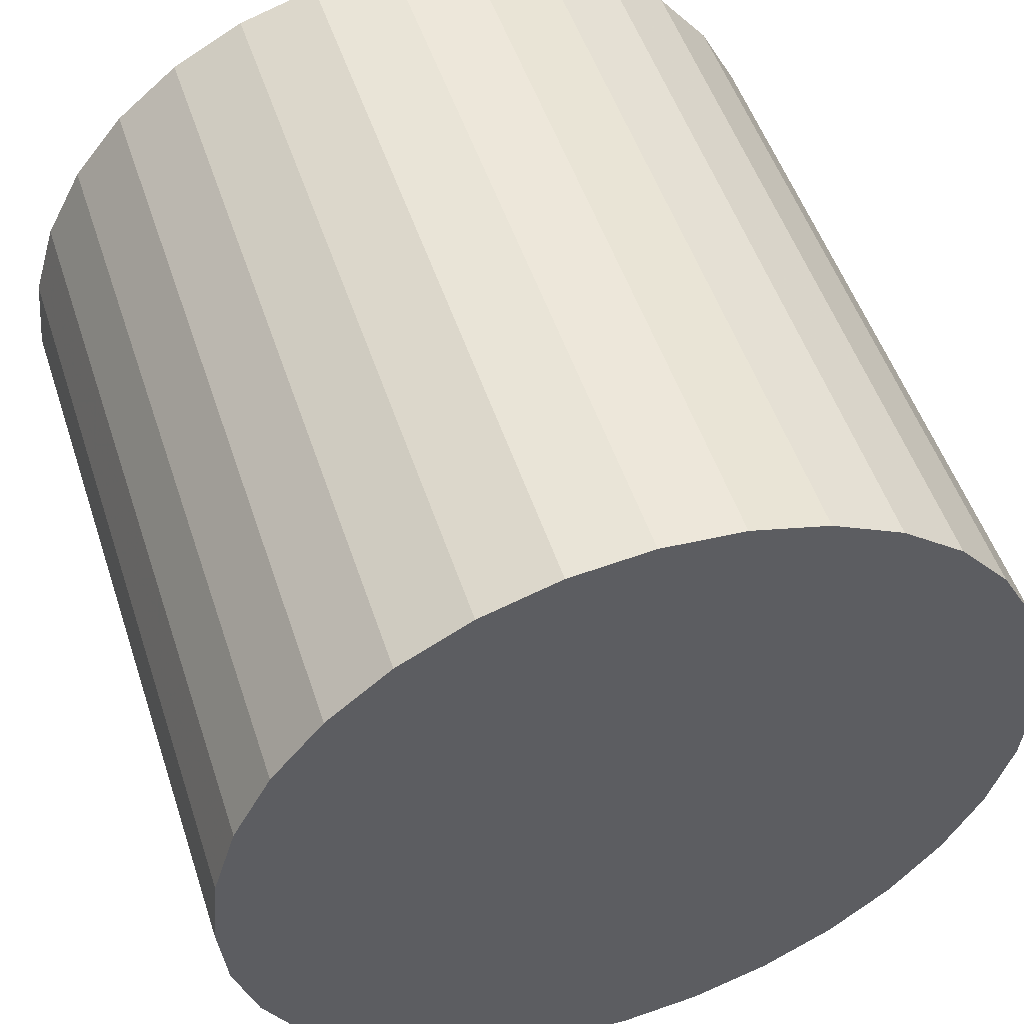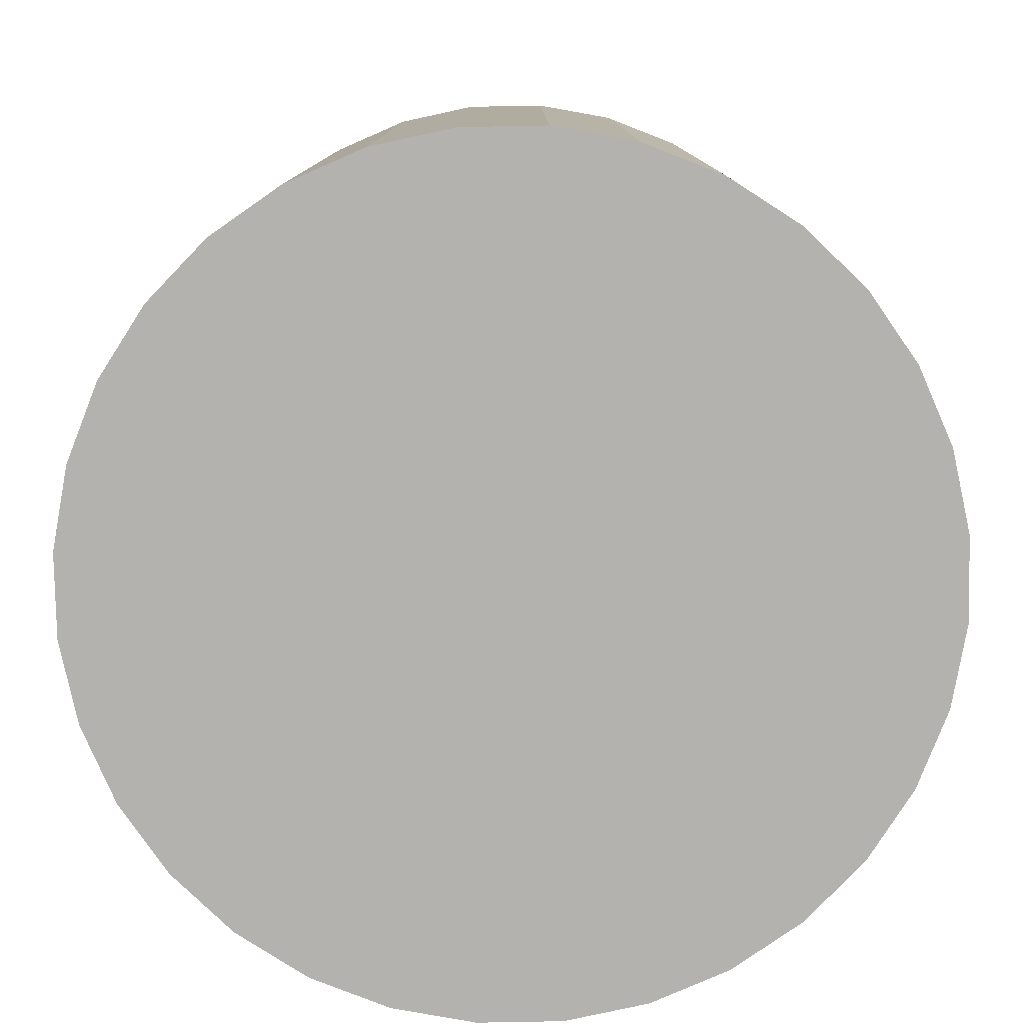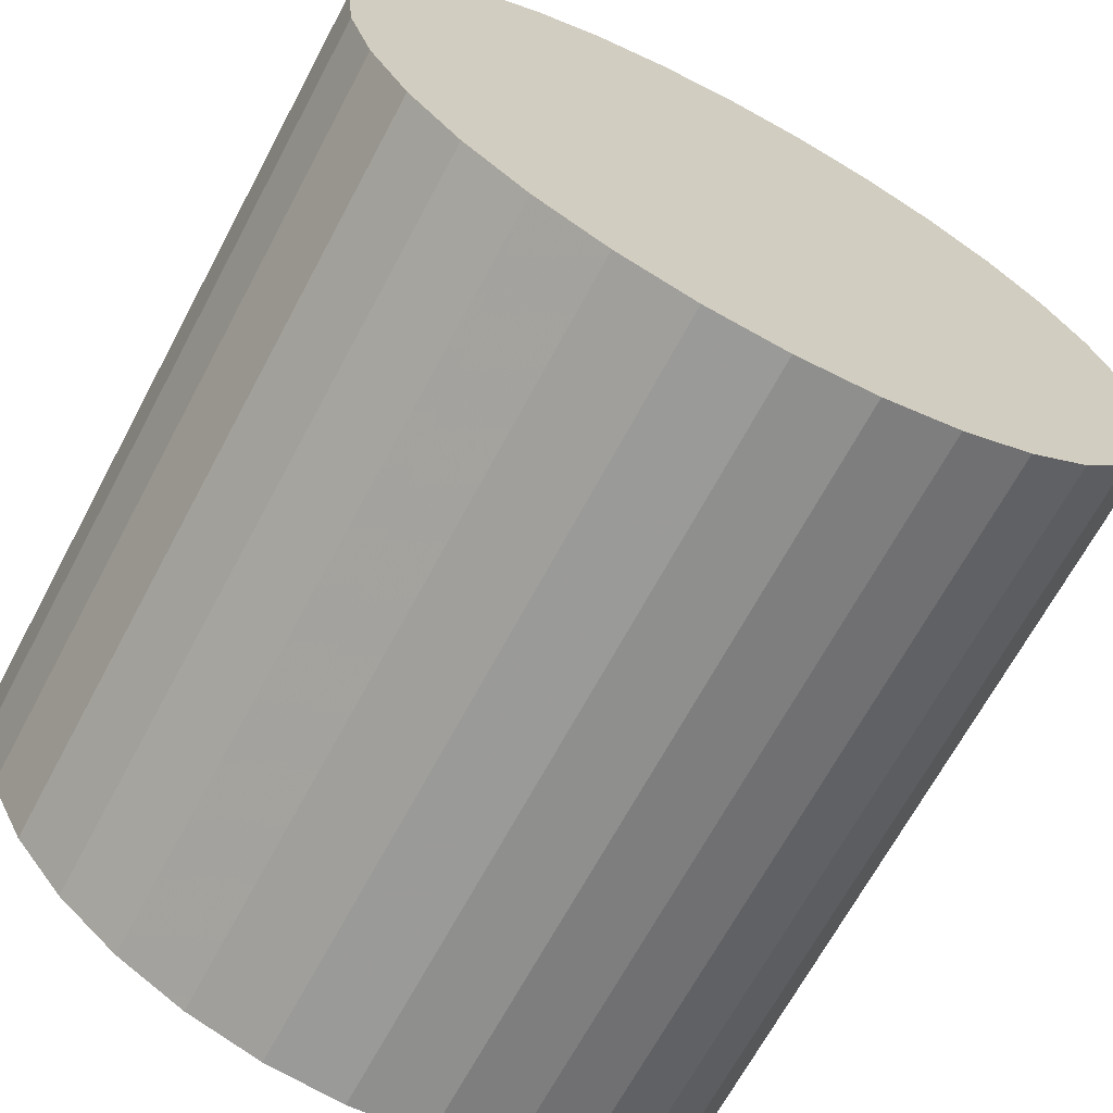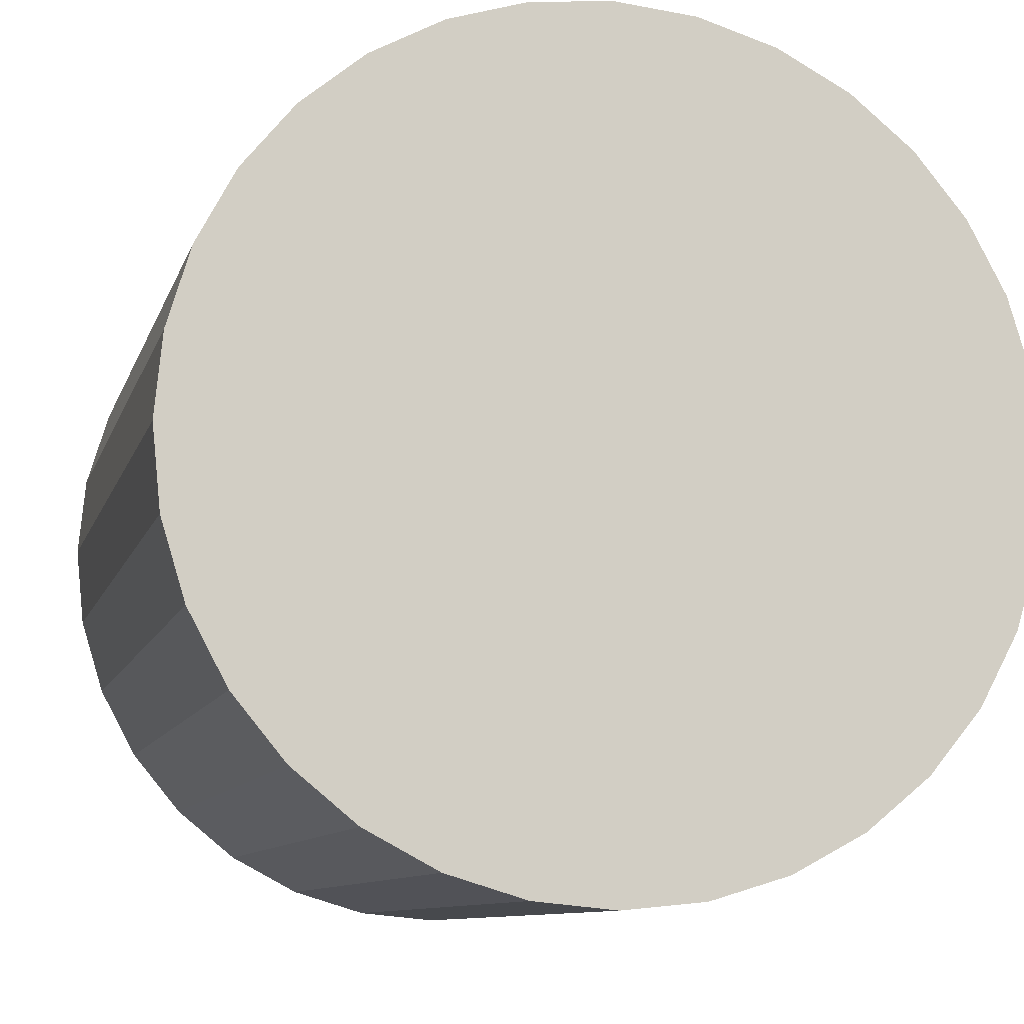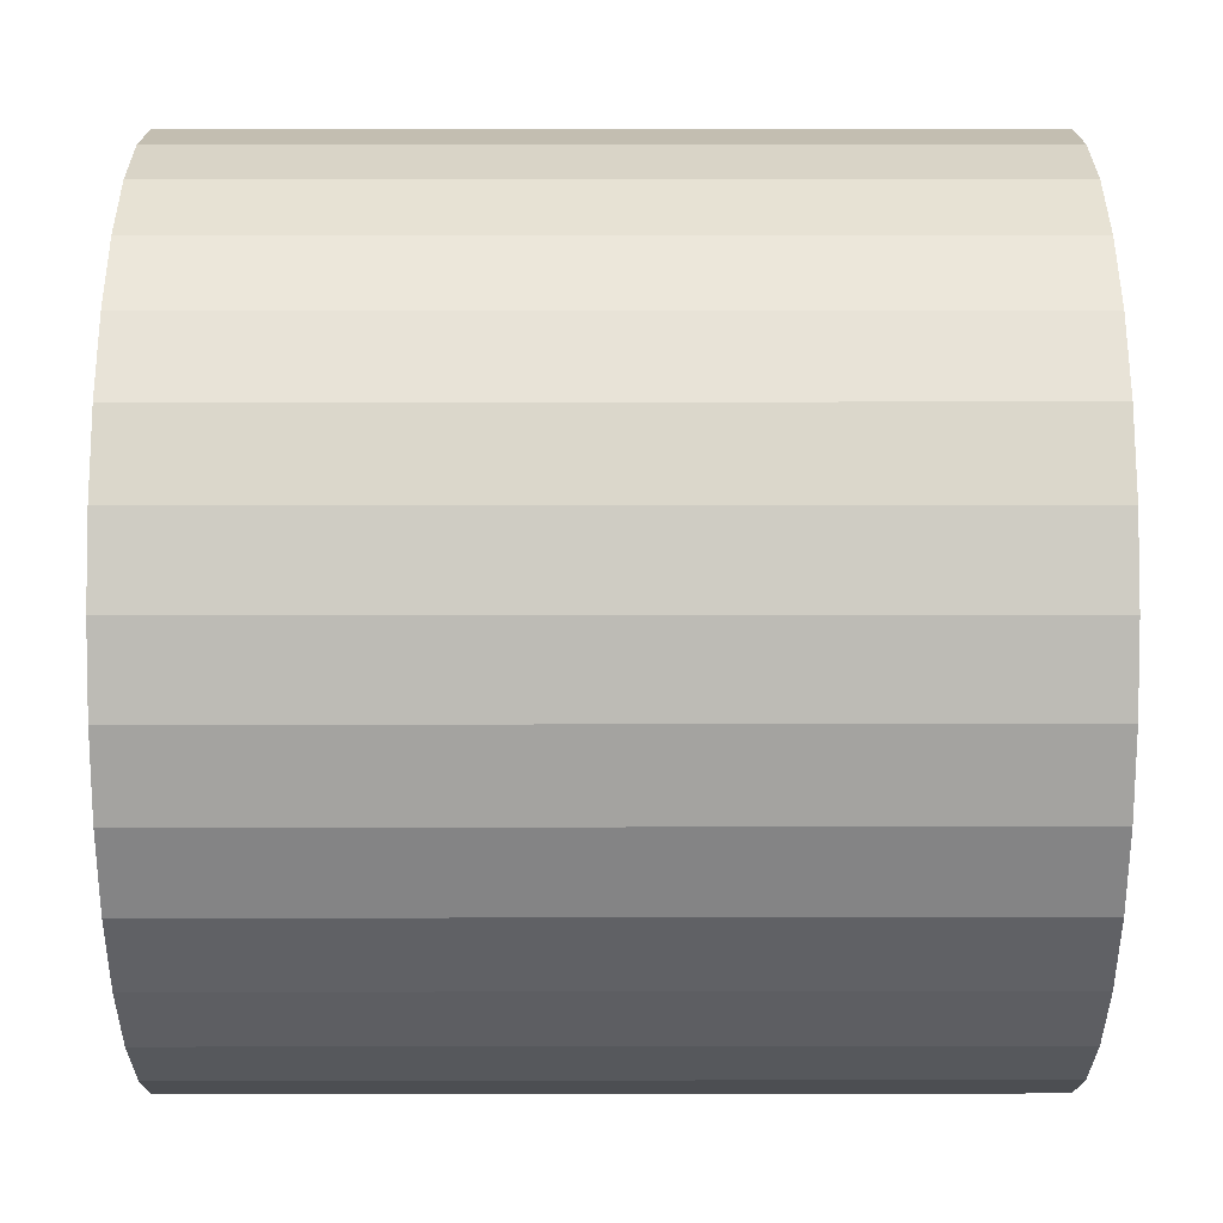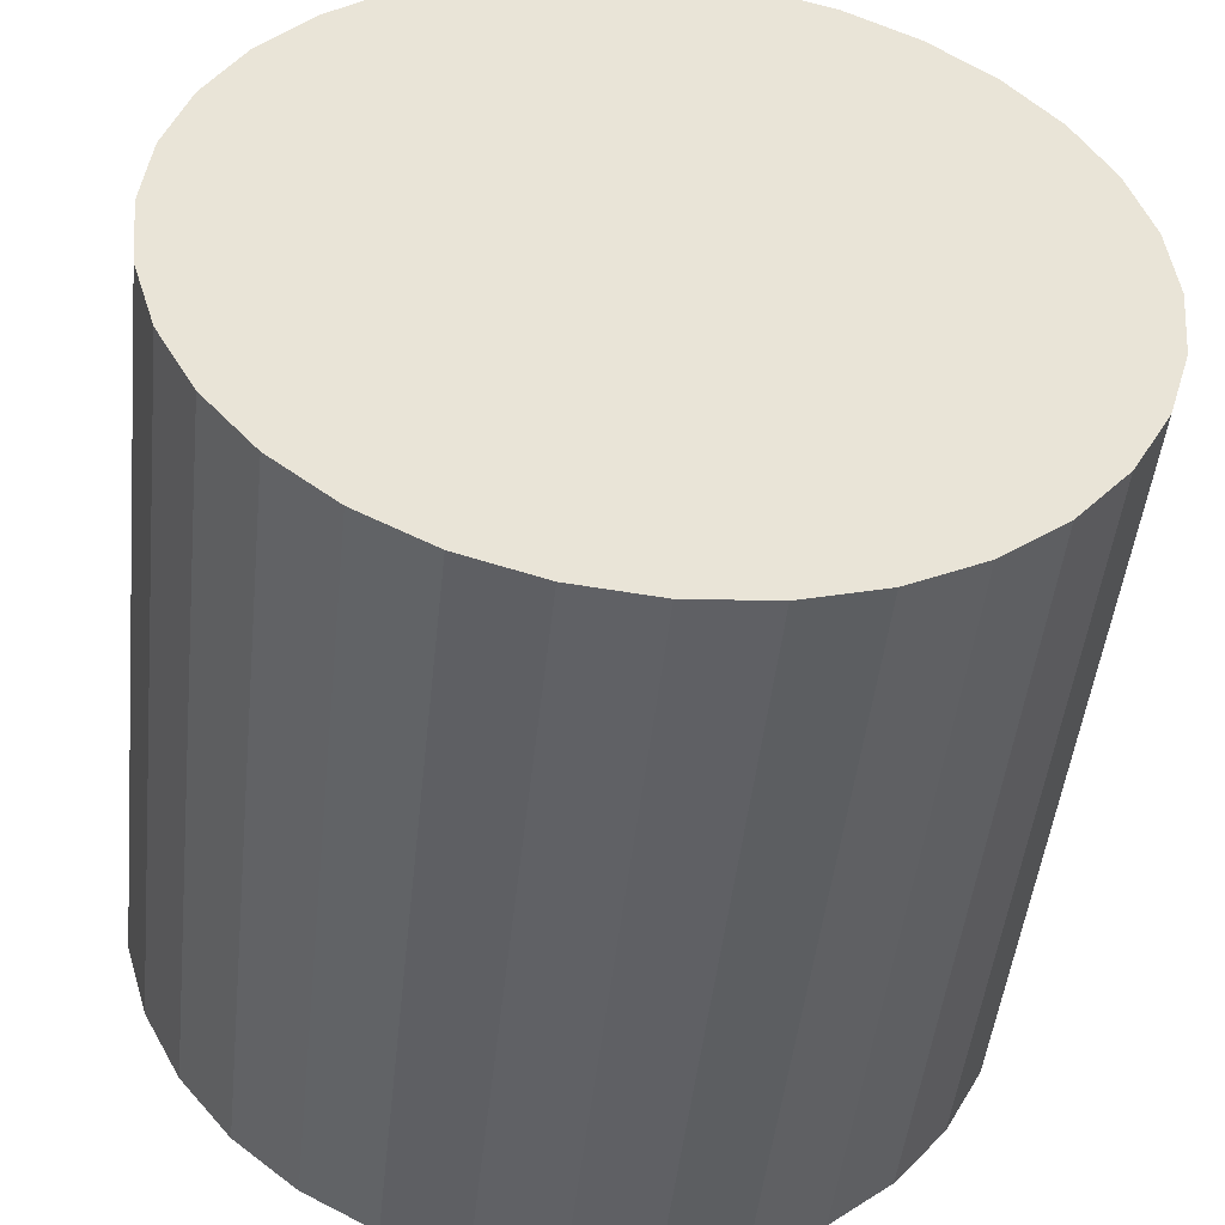
<metadata>
{"format":"obj","ext":"obj","renderer":"f3d","projection":"perspective","resolution":1024,"background":"white","views":[{"elev":51.5,"azim":161.9,"up":"+Y"},{"elev":-79.8,"azim":96.7,"up":"+Z"},{"elev":-67.4,"azim":151.9,"up":"+Y"},{"elev":-9.5,"azim":-14.0,"up":"+Y"},{"elev":11.6,"azim":-90.2,"up":"+Y"},{"elev":-48.0,"azim":-6.2,"up":"+Y"}]}
</metadata>
<code>
v 0 0 -0.0271
v 0.02896 0 -0.0271
v 0.02896 0 0.0271
v 0 0 0.0271
v 0.0284 0.005649 -0.0271
v 0.0284 0.005649 0.0271
v 0.02675 0.01108 -0.0271
v 0.02675 0.01108 0.0271
v 0.02408 0.01609 -0.0271
v 0.02408 0.01609 0.0271
v 0.02047 0.02047 -0.0271
v 0.02047 0.02047 0.0271
v 0.01609 0.02408 -0.0271
v 0.01609 0.02408 0.0271
v 0.01108 0.02675 -0.0271
v 0.01108 0.02675 0.0271
v 0.005649 0.0284 -0.0271
v 0.005649 0.0284 0.0271
v 0 0.02896 -0.0271
v 0 0.02896 0.0271
v -0.005649 0.0284 -0.0271
v -0.005649 0.0284 0.0271
v -0.01108 0.02675 -0.0271
v -0.01108 0.02675 0.0271
v -0.01609 0.02408 -0.0271
v -0.01609 0.02408 0.0271
v -0.02047 0.02047 -0.0271
v -0.02047 0.02047 0.0271
v -0.02408 0.01609 -0.0271
v -0.02408 0.01609 0.0271
v -0.02675 0.01108 -0.0271
v -0.02675 0.01108 0.0271
v -0.0284 0.005649 -0.0271
v -0.0284 0.005649 0.0271
v -0.02896 0 -0.0271
v -0.02896 0 0.0271
v -0.0284 -0.005649 -0.0271
v -0.0284 -0.005649 0.0271
v -0.02675 -0.01108 -0.0271
v -0.02675 -0.01108 0.0271
v -0.02408 -0.01609 -0.0271
v -0.02408 -0.01609 0.0271
v -0.02047 -0.02047 -0.0271
v -0.02047 -0.02047 0.0271
v -0.01609 -0.02408 -0.0271
v -0.01609 -0.02408 0.0271
v -0.01108 -0.02675 -0.0271
v -0.01108 -0.02675 0.0271
v -0.005649 -0.0284 -0.0271
v -0.005649 -0.0284 0.0271
v -0 -0.02896 -0.0271
v -0 -0.02896 0.0271
v 0.005649 -0.0284 -0.0271
v 0.005649 -0.0284 0.0271
v 0.01108 -0.02675 -0.0271
v 0.01108 -0.02675 0.0271
v 0.01609 -0.02408 -0.0271
v 0.01609 -0.02408 0.0271
v 0.02047 -0.02047 -0.0271
v 0.02047 -0.02047 0.0271
v 0.02408 -0.01609 -0.0271
v 0.02408 -0.01609 0.0271
v 0.02675 -0.01108 -0.0271
v 0.02675 -0.01108 0.0271
v 0.0284 -0.005649 -0.0271
v 0.0284 -0.005649 0.0271
f 2 1 5
f 2 5 3
f 3 5 6
f 3 6 4
f 5 1 7
f 5 7 6
f 6 7 8
f 6 8 4
f 7 1 9
f 7 9 8
f 8 9 10
f 8 10 4
f 9 1 11
f 9 11 10
f 10 11 12
f 10 12 4
f 11 1 13
f 11 13 12
f 12 13 14
f 12 14 4
f 13 1 15
f 13 15 14
f 14 15 16
f 14 16 4
f 15 1 17
f 15 17 16
f 16 17 18
f 16 18 4
f 17 1 19
f 17 19 18
f 18 19 20
f 18 20 4
f 19 1 21
f 19 21 20
f 20 21 22
f 20 22 4
f 21 1 23
f 21 23 22
f 22 23 24
f 22 24 4
f 23 1 25
f 23 25 24
f 24 25 26
f 24 26 4
f 25 1 27
f 25 27 26
f 26 27 28
f 26 28 4
f 27 1 29
f 27 29 28
f 28 29 30
f 28 30 4
f 29 1 31
f 29 31 30
f 30 31 32
f 30 32 4
f 31 1 33
f 31 33 32
f 32 33 34
f 32 34 4
f 33 1 35
f 33 35 34
f 34 35 36
f 34 36 4
f 35 1 37
f 35 37 36
f 36 37 38
f 36 38 4
f 37 1 39
f 37 39 38
f 38 39 40
f 38 40 4
f 39 1 41
f 39 41 40
f 40 41 42
f 40 42 4
f 41 1 43
f 41 43 42
f 42 43 44
f 42 44 4
f 43 1 45
f 43 45 44
f 44 45 46
f 44 46 4
f 45 1 47
f 45 47 46
f 46 47 48
f 46 48 4
f 47 1 49
f 47 49 48
f 48 49 50
f 48 50 4
f 49 1 51
f 49 51 50
f 50 51 52
f 50 52 4
f 51 1 53
f 51 53 52
f 52 53 54
f 52 54 4
f 53 1 55
f 53 55 54
f 54 55 56
f 54 56 4
f 55 1 57
f 55 57 56
f 56 57 58
f 56 58 4
f 57 1 59
f 57 59 58
f 58 59 60
f 58 60 4
f 59 1 61
f 59 61 60
f 60 61 62
f 60 62 4
f 61 1 63
f 61 63 62
f 62 63 64
f 62 64 4
f 63 1 65
f 63 65 64
f 64 65 66
f 64 66 4
f 65 1 2
f 65 2 66
f 66 2 3
f 66 3 4

</code>
